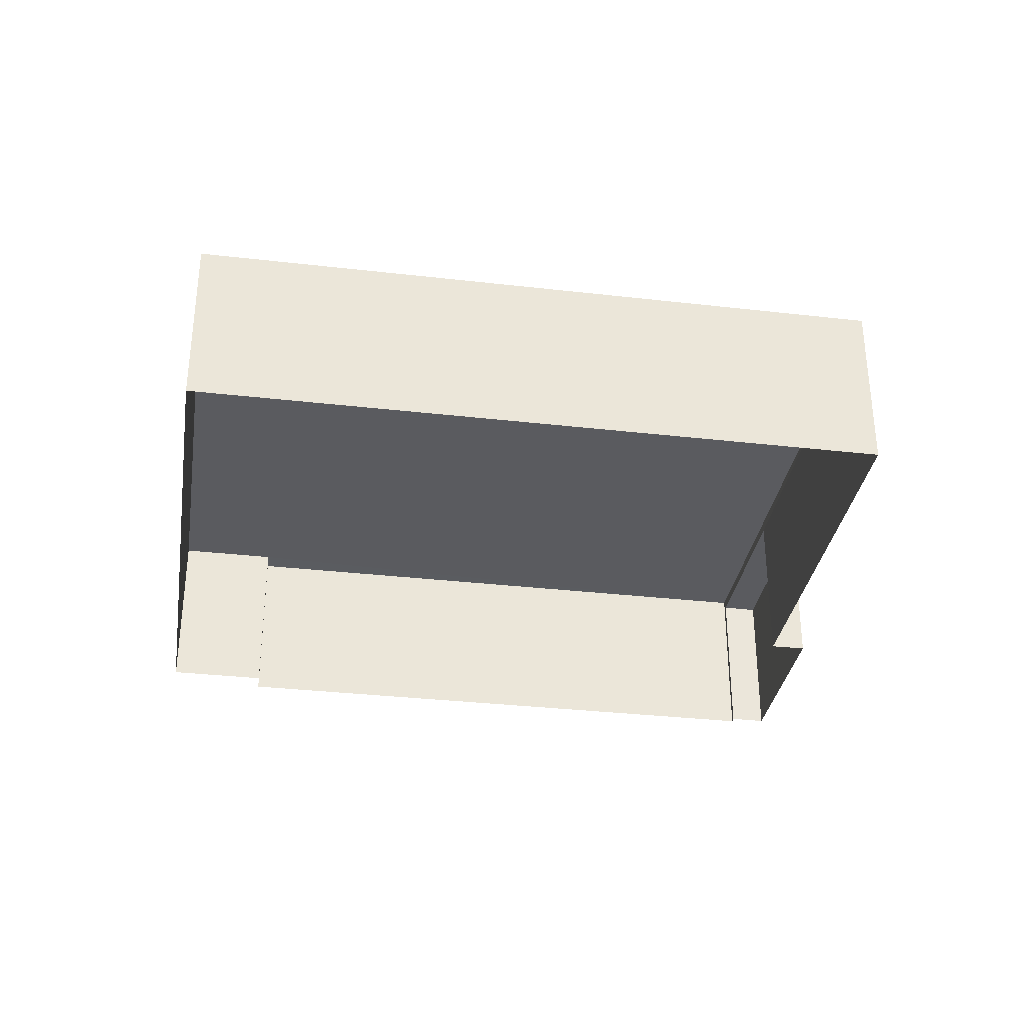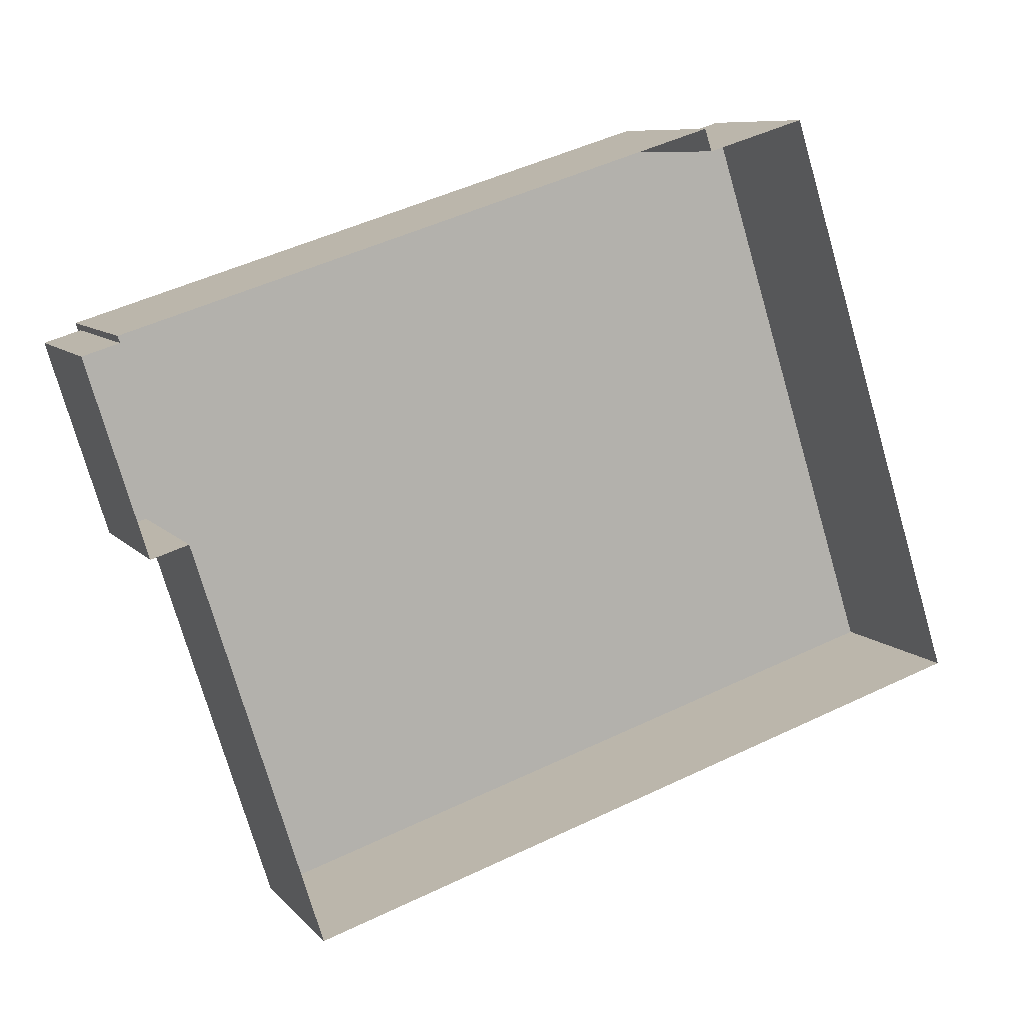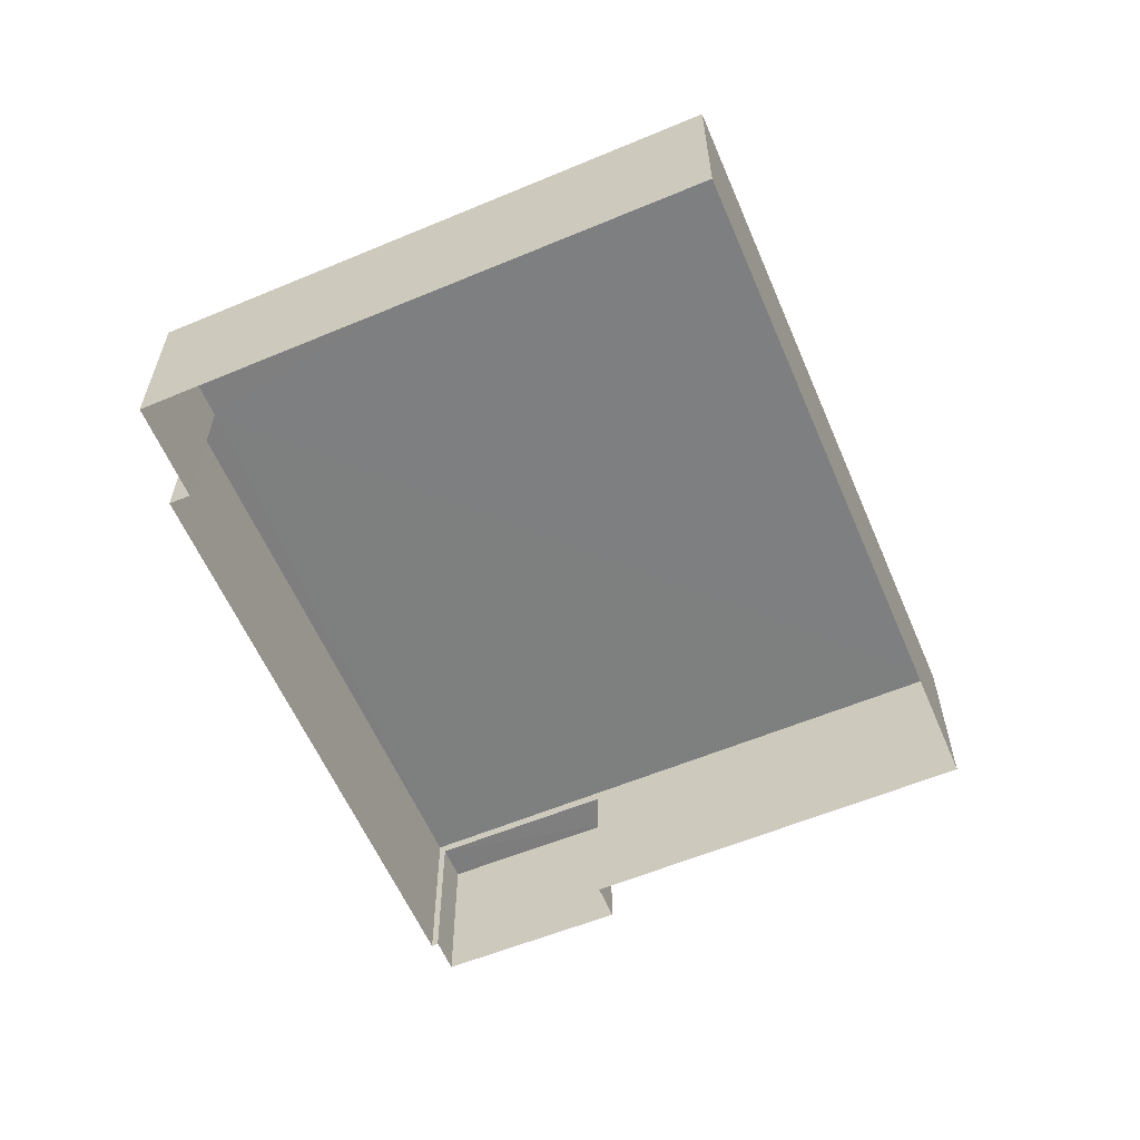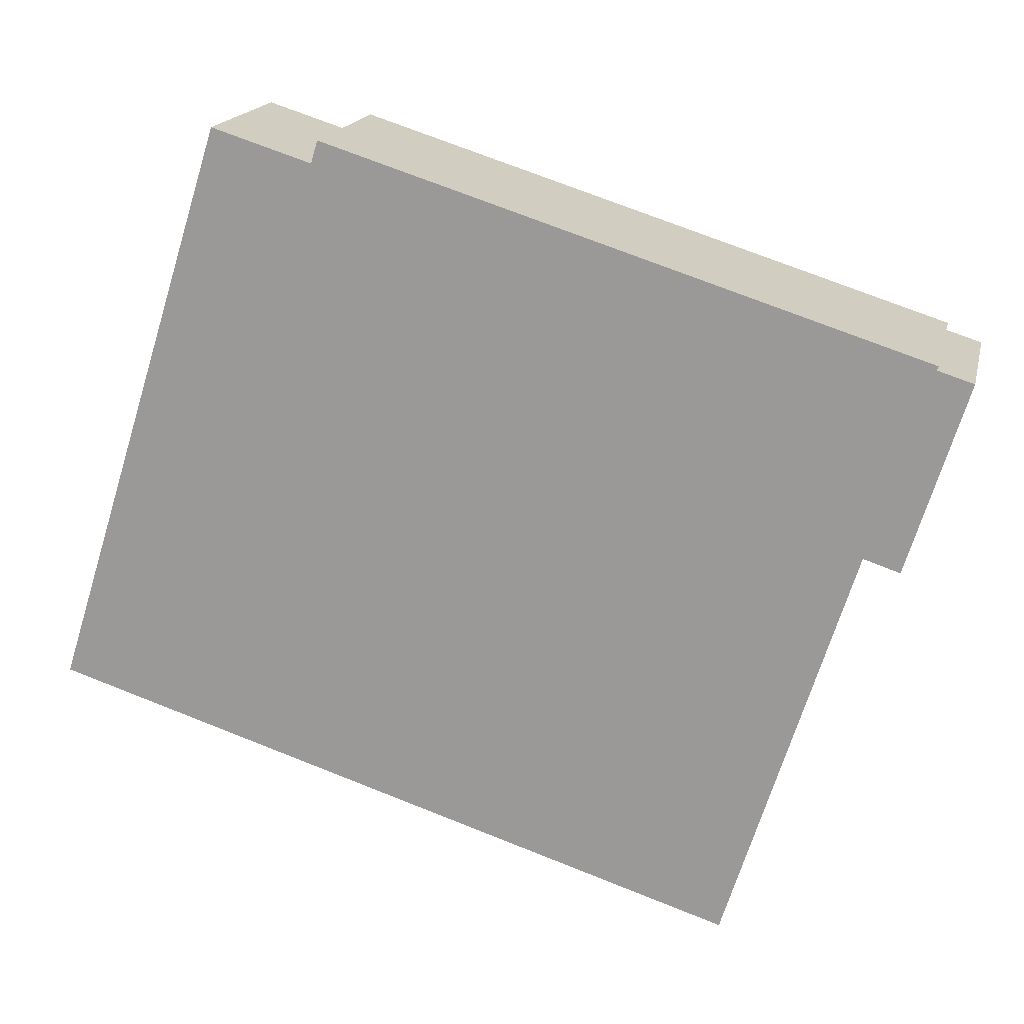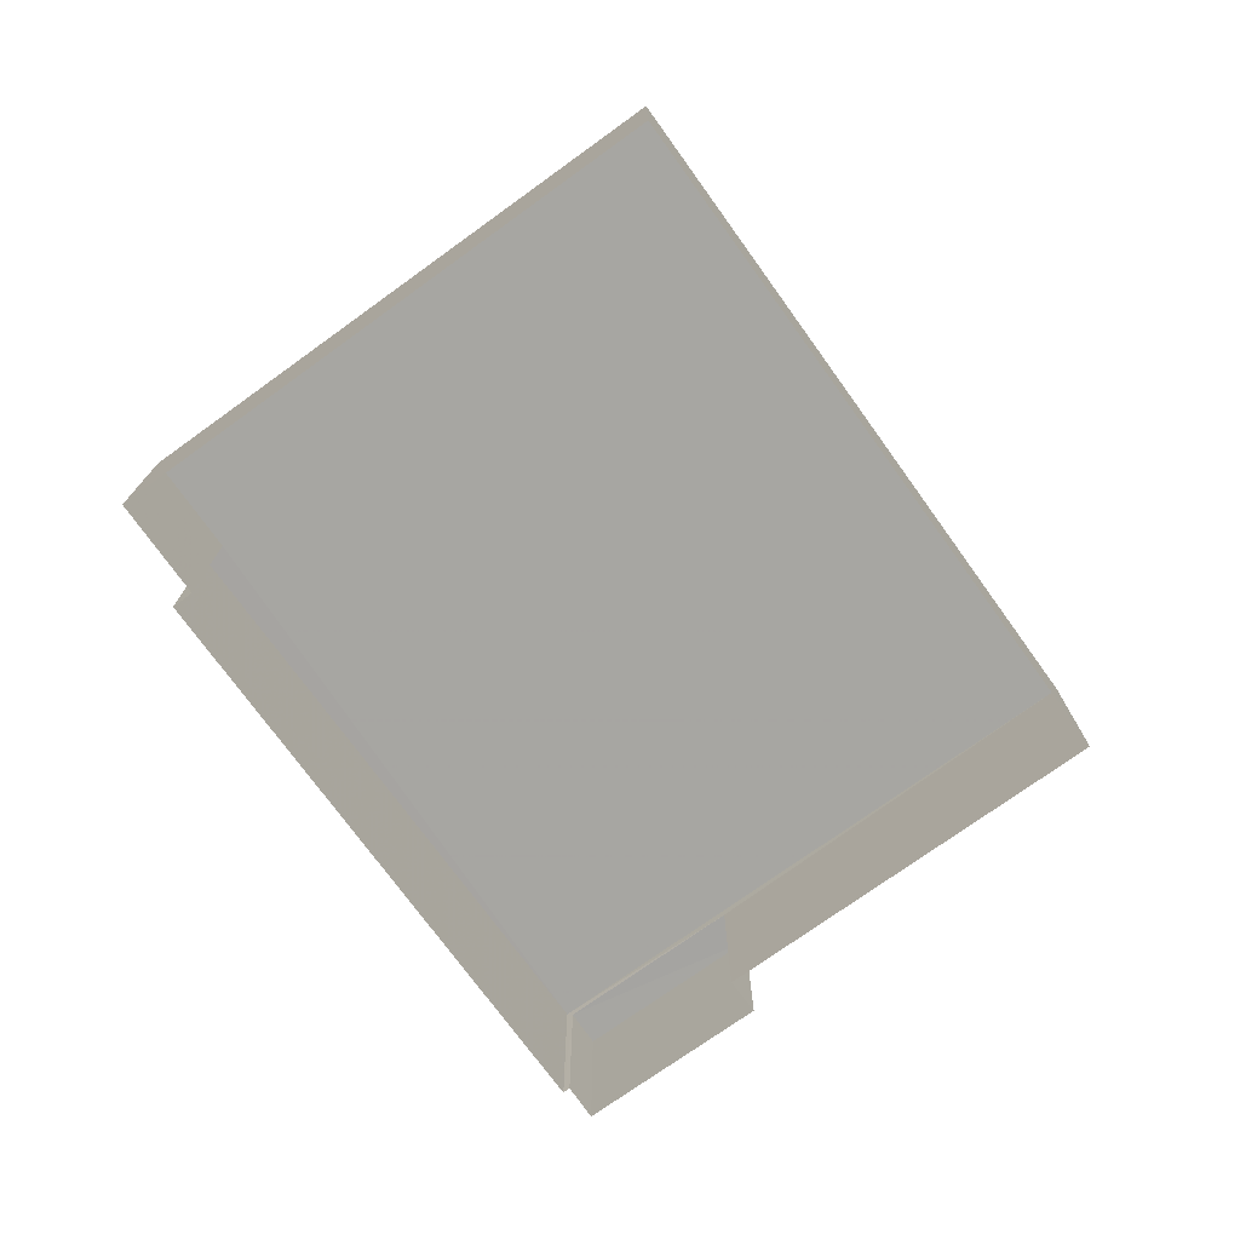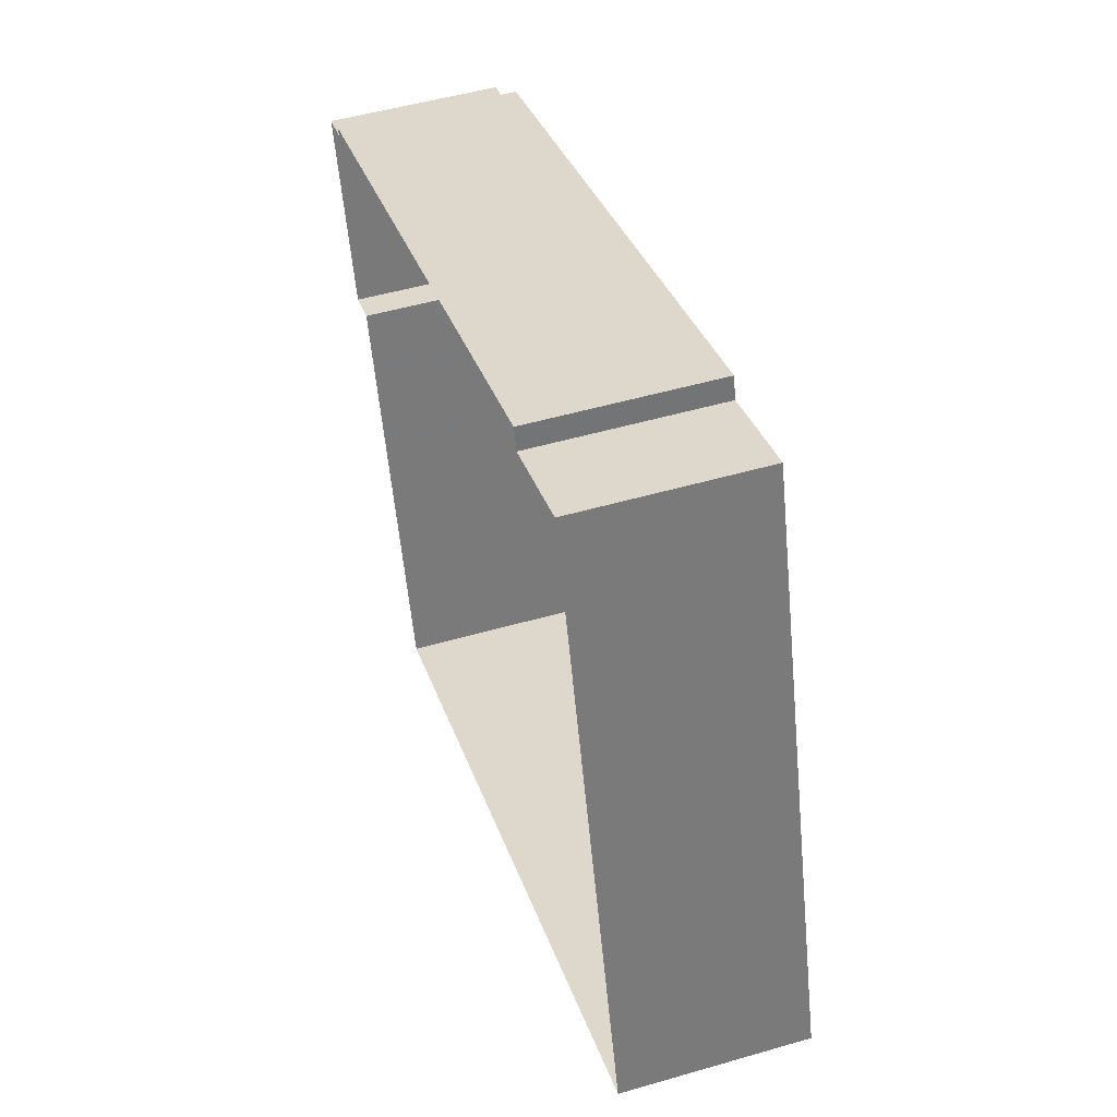
<metadata>
{"format":"obj","ext":"obj","renderer":"f3d","projection":"perspective","resolution":1024,"background":"white","views":[{"elev":-33.1,"azim":-26.5,"up":"+Z"},{"elev":8.7,"azim":157.5,"up":"+Y"},{"elev":-59.6,"azim":-84.3,"up":"+Z"},{"elev":17.7,"azim":12.9,"up":"+Y"},{"elev":-74.0,"azim":-71.7,"up":"+Z"},{"elev":50.3,"azim":-107.6,"up":"+Y"}]}
</metadata>
<code>
v -2.252e+05 -1.274e+05 14.27
v -2.252e+05 -1.274e+05 14.27
v -2.252e+05 -1.274e+05 14.27
v -2.252e+05 -1.274e+05 14.27
v -2.252e+05 -1.274e+05 14.27
v -2.252e+05 -1.274e+05 14.27
v -2.252e+05 -1.274e+05 14.27
v -2.252e+05 -1.274e+05 14.27
v -2.252e+05 -1.274e+05 14.27
v -2.252e+05 -1.275e+05 14.27
v -2.252e+05 -1.274e+05 17.83
v -2.252e+05 -1.274e+05 17.83
v -2.252e+05 -1.274e+05 17.83
v -2.252e+05 -1.274e+05 17.83
v -2.252e+05 -1.274e+05 18.07
v -2.252e+05 -1.275e+05 18.07
v -2.252e+05 -1.274e+05 18.07
v -2.252e+05 -1.274e+05 18.07
v -2.252e+05 -1.274e+05 18.07
v -2.252e+05 -1.274e+05 18.07
f 1 2 3
f 3 2 4
f 5 6 4
f 2 7 8
f 5 9 10
f 9 2 8
f 4 2 9
f 5 4 9
f 11 12 13
f 11 14 12
f 15 16 17
f 17 18 15
f 19 16 15
f 20 19 15
f 14 8 12
f 14 9 8
f 18 3 4
f 15 18 4
f 20 6 5
f 19 20 5
f 13 8 7
f 13 12 8
f 11 13 7
f 2 11 7
f 20 4 6
f 20 15 4
f 17 1 3
f 18 17 3
f 14 10 9
f 10 14 16
f 2 1 11
f 17 16 14
f 1 17 11
f 17 14 11
f 16 5 10
f 16 19 5

</code>
